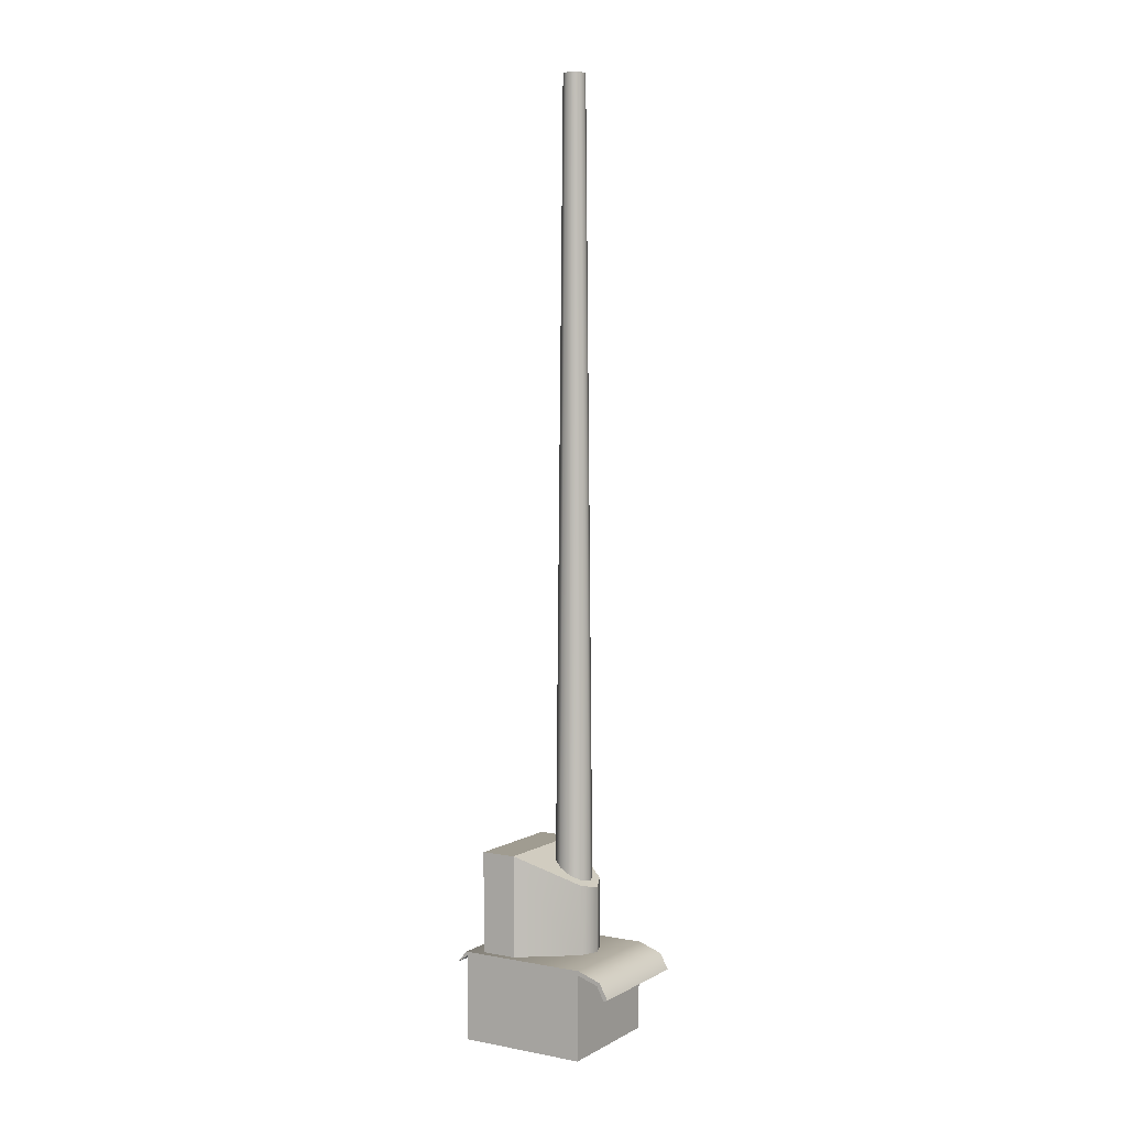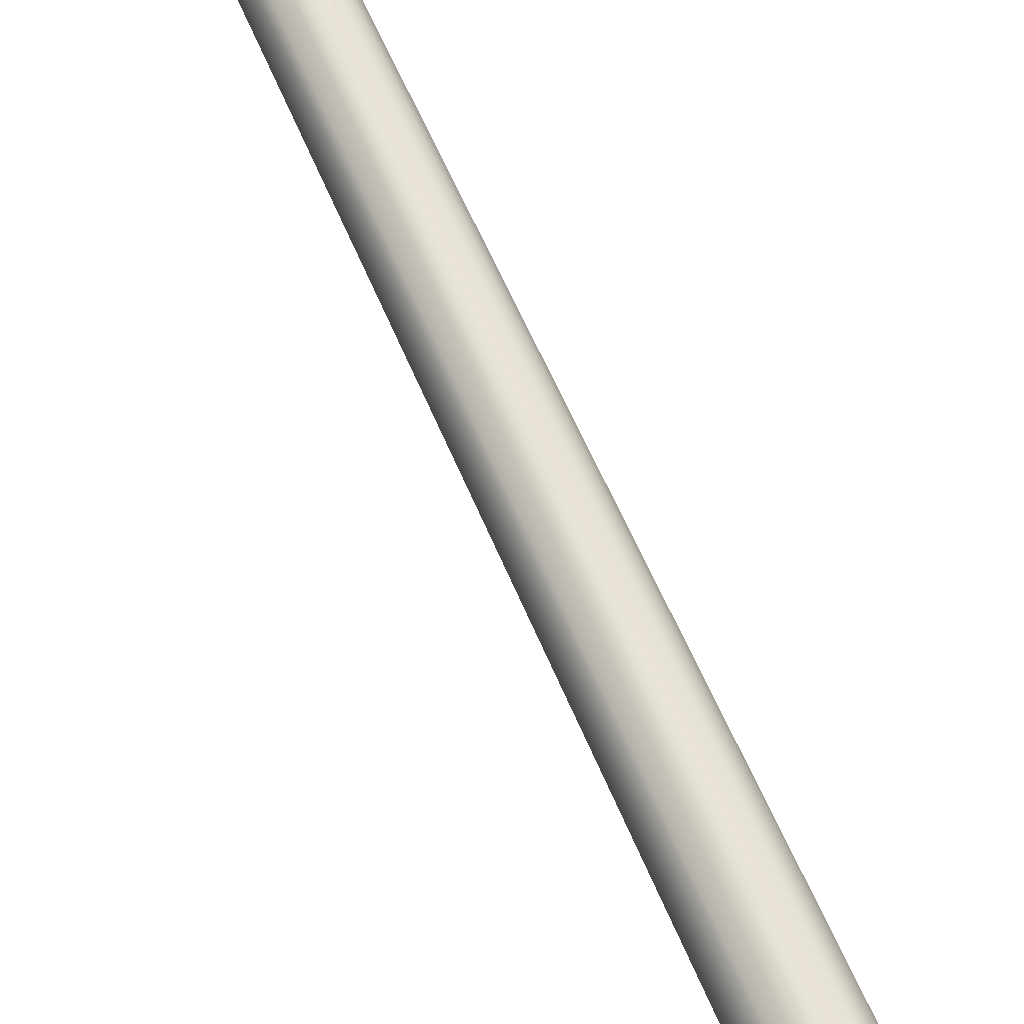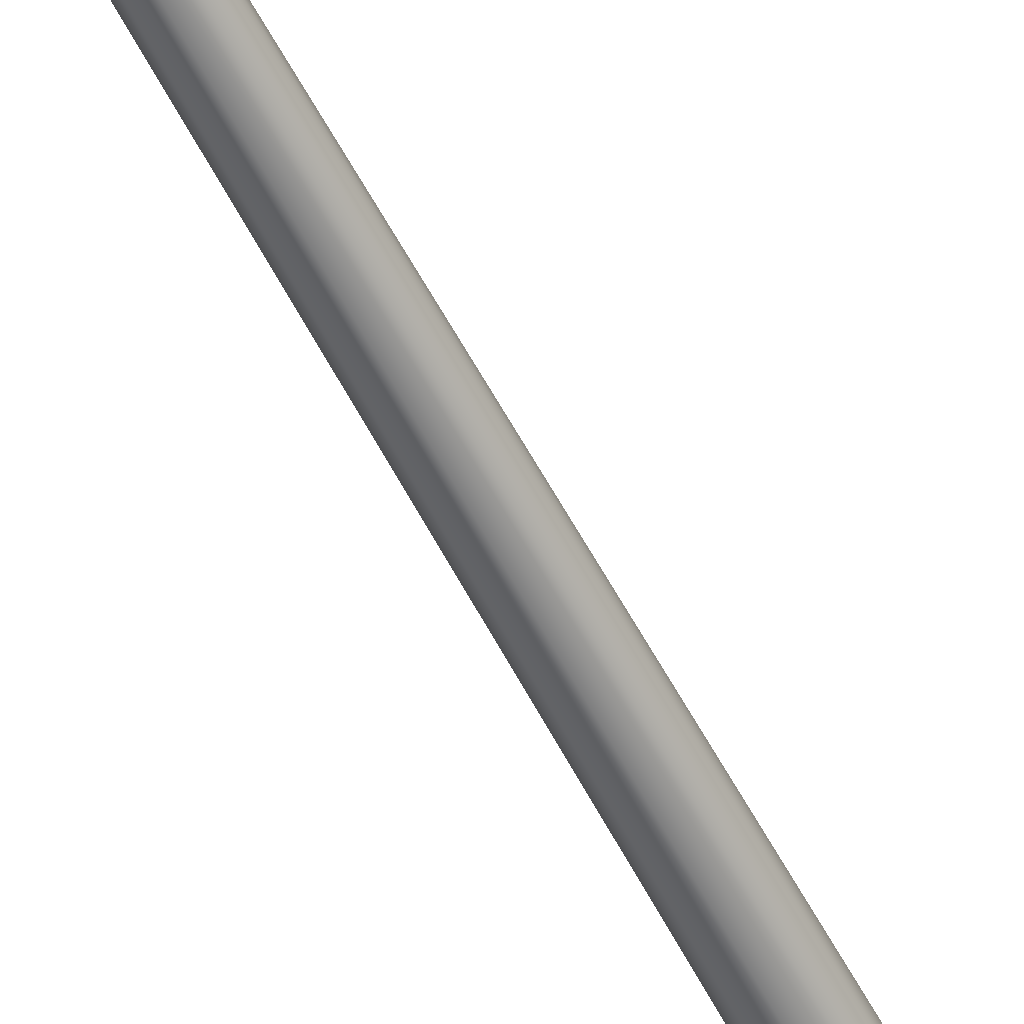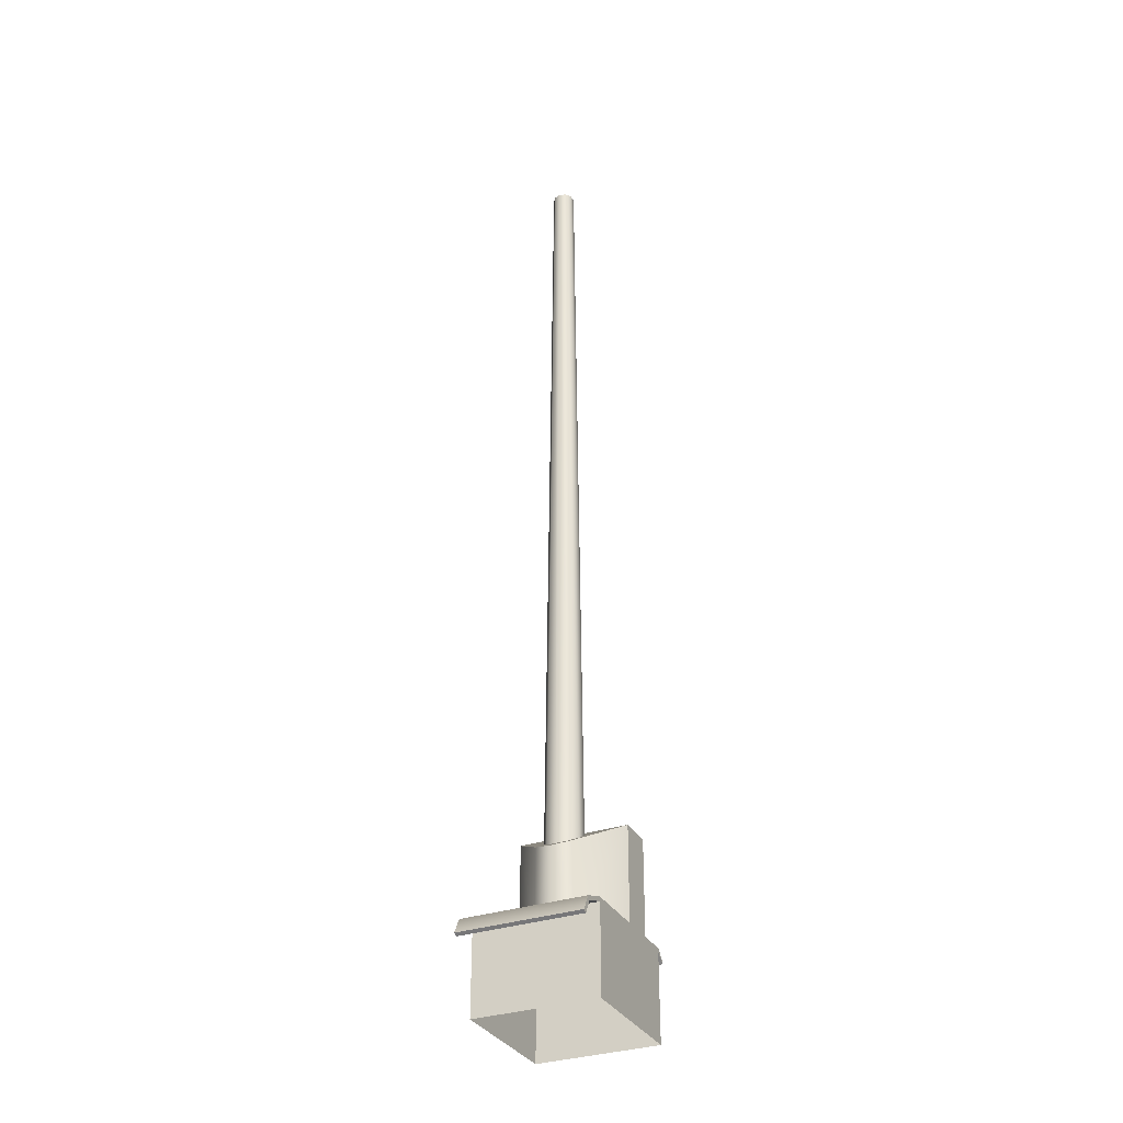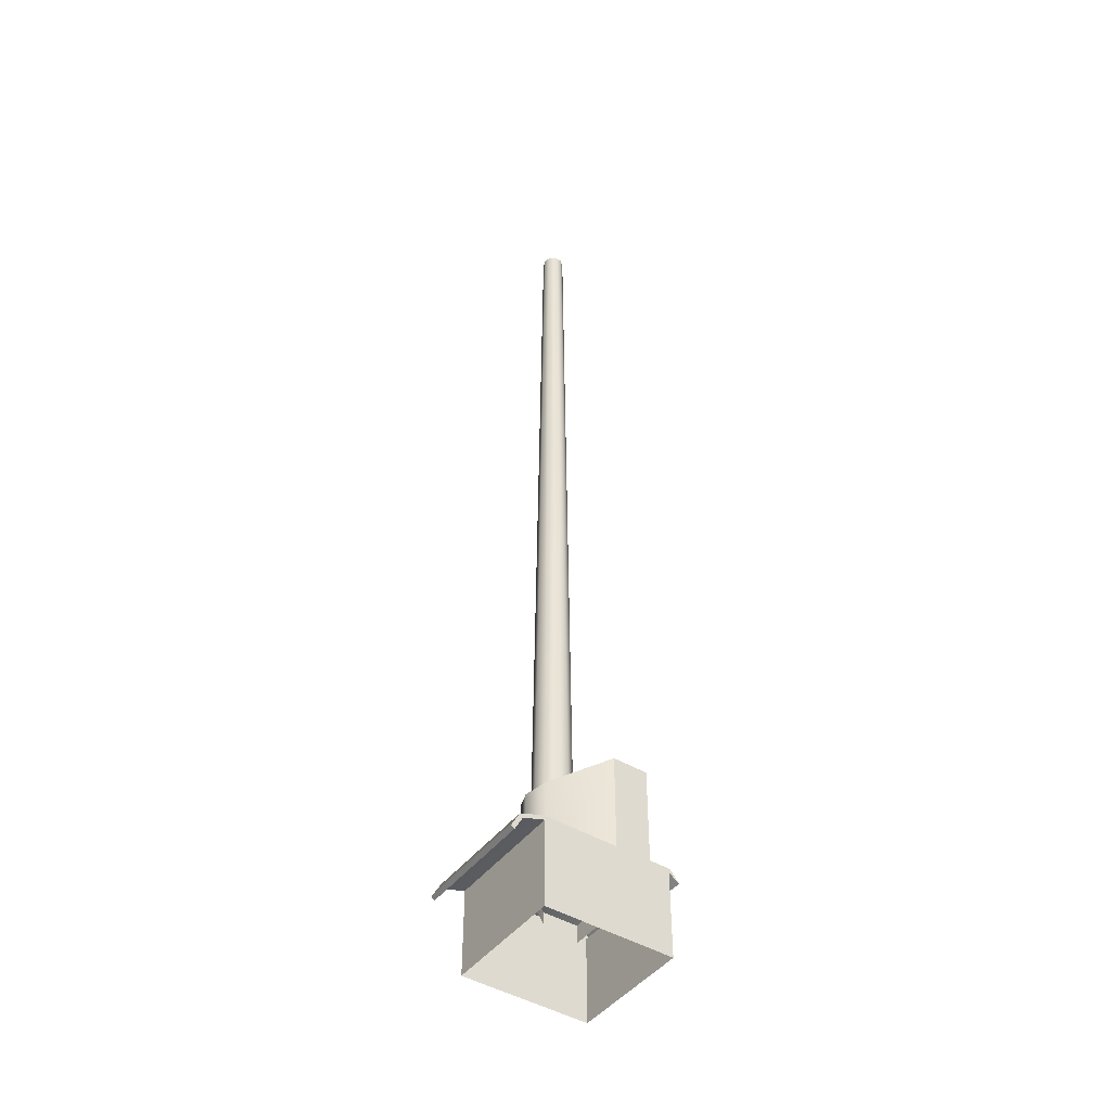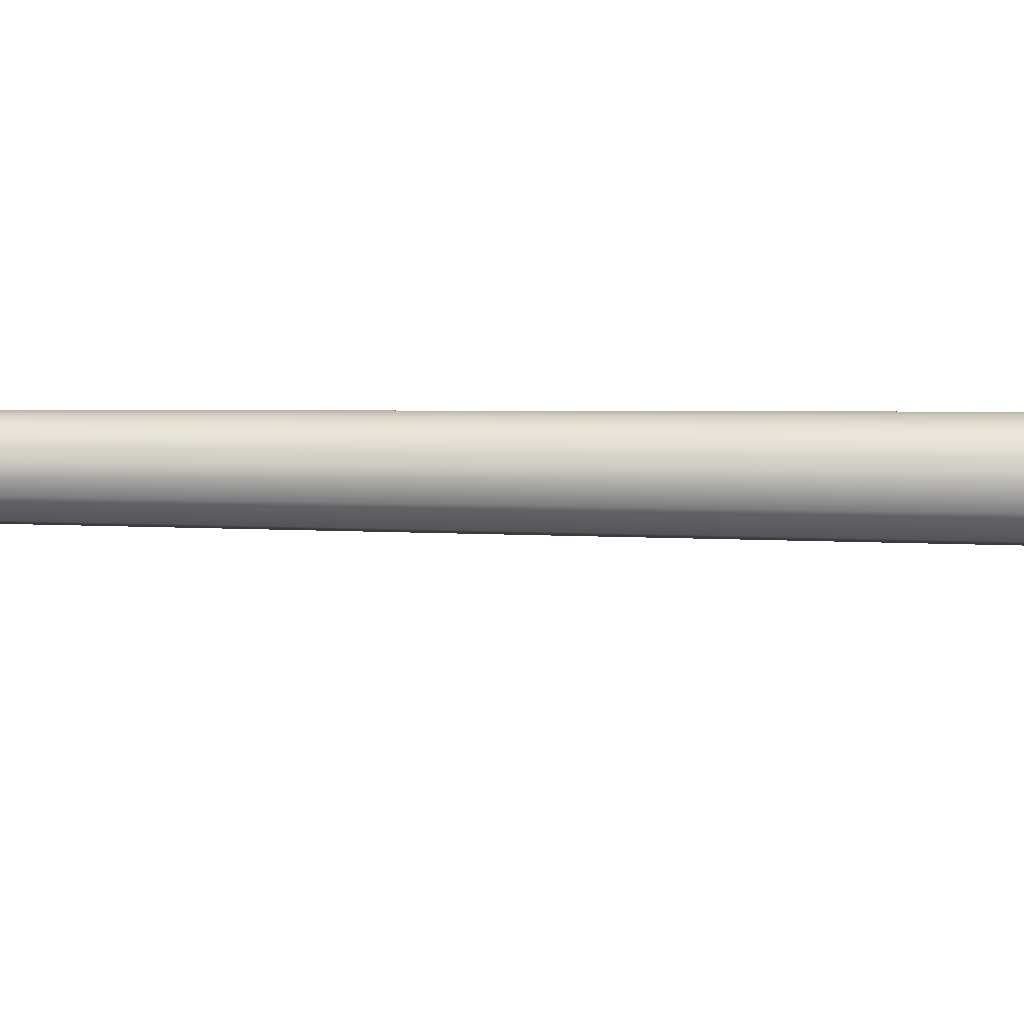
<metadata>
{"format":"obj","ext":"obj","renderer":"f3d","projection":"perspective","resolution":1024,"background":"white","views":[{"elev":4.4,"azim":-58.6,"up":"+Y"},{"elev":66.0,"azim":-23.9,"up":"+Z"},{"elev":-58.9,"azim":-152.5,"up":"+Z"},{"elev":-33.1,"azim":25.0,"up":"+Y"},{"elev":-45.4,"azim":55.2,"up":"+Y"},{"elev":12.7,"azim":-86.9,"up":"+Z"}]}
</metadata>
<code>
v -0.2176 2.108 2.148
v -0.2176 1.676 2.148
v -0.2176 1.696 2.276
v -0.2176 2.108 2.276
v 0.1751 1.696 2.276
v 0.1751 1.676 2.148
v 0.1751 2.108 2.148
v 0.1751 2.108 2.148
v 0.1751 2.108 2.276
v 0.1751 1.696 2.276
v 0.1751 1.676 2.148
v -0.2176 1.676 2.148
v -0.2176 2.108 2.148
v -0.2176 2.108 2.148
v 0.1751 2.108 2.148
v 0.1751 1.676 2.148
v 0.1751 2.108 2.148
v -0.2176 2.108 2.148
v -0.2176 2.108 2.276
v 0.1751 2.108 2.276
v -0.2176 2.108 2.276
v -0.2176 1.696 2.276
v -0.07112 1.7 2.466
v -0.07112 1.996 2.466
v -0.001875 1.978 2.496
v -0.001875 1.699 2.495
v 0.066 1.7 2.466
v 0.066 1.996 2.466
v 0.1751 2.108 2.276
v -0.2176 2.108 2.276
v -0.07112 1.996 2.466
v 0.066 1.996 2.466
v 0.1751 2.108 2.276
v 0.1751 1.696 2.276
v -0.001875 1.978 2.496
v -0.2439 1.655 2.678
v 0.1964 1.655 2.678
v 0.1964 1.712 2.647
v -0.2439 1.712 2.647
v -0.2439 1.648 2.664
v 0.1964 1.648 2.664
v 0.1964 1.655 2.678
v -0.2439 1.655 2.678
v -0.2439 1.7 2.636
v 0.1964 1.7 2.636
v 0.1964 1.648 2.664
v -0.2439 1.648 2.664
v -0.2439 1.741 2.561
v 0.1964 1.741 2.561
v 0.1964 1.726 2.558
v -0.2439 1.726 2.558
v 0.1964 1.741 2.089
v -0.2439 1.741 2.089
v 0.1964 1.7 2.055
v -0.2439 1.7 2.055
v -0.2439 1.7 2.055
v 0.1964 1.7 2.055
v 0.1964 1.726 2.093
v 0.1964 1.726 2.093
v -0.2439 1.726 2.093
v -0.2439 1.7 2.055
v -0.2439 1.655 2.678
v -0.2439 1.712 2.647
v -0.2439 1.7 2.636
v -0.2439 1.648 2.664
v -0.2439 1.741 2.561
v -0.2439 1.741 2.089
v -0.2439 1.726 2.093
v -0.2439 1.726 2.558
v -0.2439 1.741 2.561
v -0.2439 1.726 2.558
v -0.2439 1.7 2.055
v 0.1964 1.7 2.636
v 0.1964 1.712 2.647
v 0.1964 1.655 2.678
v 0.1964 1.648 2.664
v 0.1964 1.741 2.561
v 0.1964 1.726 2.558
v 0.1964 1.726 2.093
v 0.1964 1.741 2.089
v 0.1964 1.741 2.561
v 0.1964 1.726 2.558
v 0.1964 1.7 2.055
v 0.1964 1.418 2.558
v 0.1964 1.726 2.558
v -0.2439 1.726 2.558
v -0.2439 1.726 2.558
v -0.2439 1.418 2.558
v 0.1964 1.418 2.558
v -0.2439 1.418 2.558
v -0.2439 1.418 2.093
v -0.2439 1.418 2.093
v -0.2439 1.726 2.093
v 0.1964 1.726 2.093
v 0.1964 1.726 2.093
v 0.1964 1.418 2.093
v -0.2439 1.418 2.093
v 0.1964 1.418 2.093
v 0.1964 1.726 2.093
v 0.1964 1.726 2.558
v 0.1964 1.418 2.558
v 0.1964 1.418 2.093
v 0.06463 1.969 2.376
v 0.03868 4.871 2.384
v 0.03868 4.871 2.409
v 0.06463 1.969 2.417
v 0.02413 4.871 2.429
v 0.04018 1.969 2.451
v 0.0006018 4.871 2.436
v 0.0006018 1.969 2.464
v -0.02293 4.871 2.429
v -0.03897 1.969 2.451
v -0.03747 4.871 2.409
v -0.06343 1.969 2.417
v -0.03747 4.871 2.384
v -0.06343 1.969 2.376
v -0.02293 4.871 2.364
v -0.03897 1.969 2.342
v 0.0006018 4.871 2.356
v 0.0006018 1.969 2.329
v 0.0006018 1.969 2.329
v 0.0006018 4.871 2.356
v 0.02413 4.871 2.364
v 0.04018 1.969 2.342
v -0.01836 4.871 2.422
v 0.0006031 4.707 2.396
v -0.03008 4.871 2.406
v 0.03129 4.871 2.386
v 0.03868 4.871 2.384
v 0.02413 4.871 2.364
v 0.01957 4.871 2.37
v 0.0006018 4.871 2.356
v 0.0006018 4.871 2.364
v -0.02293 4.871 2.364
v -0.01836 4.871 2.37
v -0.03747 4.871 2.384
v -0.03008 4.871 2.386
v -0.03747 4.871 2.409
v -0.03008 4.871 2.406
v -0.02293 4.871 2.429
v -0.01836 4.871 2.422
v 0.0006018 4.871 2.436
v 0.0006018 4.871 2.429
v 0.02413 4.871 2.429
v 0.01957 4.871 2.422
v 0.03868 4.871 2.409
v 0.03129 4.871 2.406
v 0.03129 4.871 2.386
v 0.01957 4.871 2.37
v 0.0006018 4.871 2.364
v -0.01836 4.871 2.37
v -0.03008 4.871 2.386
v 0.0006018 4.871 2.429
v 0.01957 4.871 2.422
v 0.0006018 4.871 2.429
v 0.03129 4.871 2.406
v 0.0006031 4.707 2.396
v 0.0006031 4.707 2.396
v 0.0006031 4.707 2.396
v 0.0006031 4.707 2.396
v 0.0006031 4.707 2.396
g group_67306808_140627910036400
f 1 2 3
f 3 4 1
f 5 6 7
f 8 9 10
f 11 12 13
f 14 15 16
f 17 18 19
f 19 20 17
f 21 22 23
f 23 24 21
f 25 26 27
f 27 28 25
f 29 30 31
f 31 32 29
f 23 26 25
f 25 24 23
f 33 28 27
f 27 34 33
f 31 35 32
f 36 37 38
f 38 39 36
f 40 41 42
f 42 43 40
f 44 45 46
f 46 47 44
f 48 39 38
f 38 49 48
f 50 45 44
f 44 51 50
f 48 49 52
f 52 53 48
f 53 52 54
f 54 55 53
f 56 57 58
f 59 60 61
f 62 63 64
f 64 65 62
f 66 67 68
f 68 69 66
f 64 63 70
f 70 71 64
f 68 67 72
f 73 74 75
f 75 76 73
f 77 78 79
f 79 80 77
f 81 74 73
f 73 82 81
f 83 80 79
f 84 85 86
f 87 88 89
f 90 69 68
f 68 91 90
f 92 93 94
f 95 96 97
f 98 99 78
f 100 101 102
f 103 104 105
f 105 106 103
f 106 105 107
f 107 108 106
f 108 107 109
f 109 110 108
f 110 109 111
f 111 112 110
f 112 111 113
f 113 114 112
f 114 113 115
f 115 116 114
f 116 115 117
f 117 118 116
f 118 117 119
f 119 120 118
f 121 122 123
f 123 124 121
f 124 123 104
f 104 103 124
f 125 126 127
f 128 129 130
f 130 131 128
f 131 130 132
f 132 133 131
f 133 132 134
f 134 135 133
f 135 134 136
f 136 137 135
f 137 136 138
f 138 139 137
f 139 138 140
f 140 141 139
f 141 140 142
f 142 143 141
f 143 142 144
f 144 145 143
f 145 144 146
f 146 147 145
f 147 146 129
f 129 128 147
f 148 149 157
f 157 149 150
f 157 150 151
f 158 151 152
f 158 152 127
f 153 126 125
f 154 159 155
f 156 160 154
f 148 161 156

</code>
